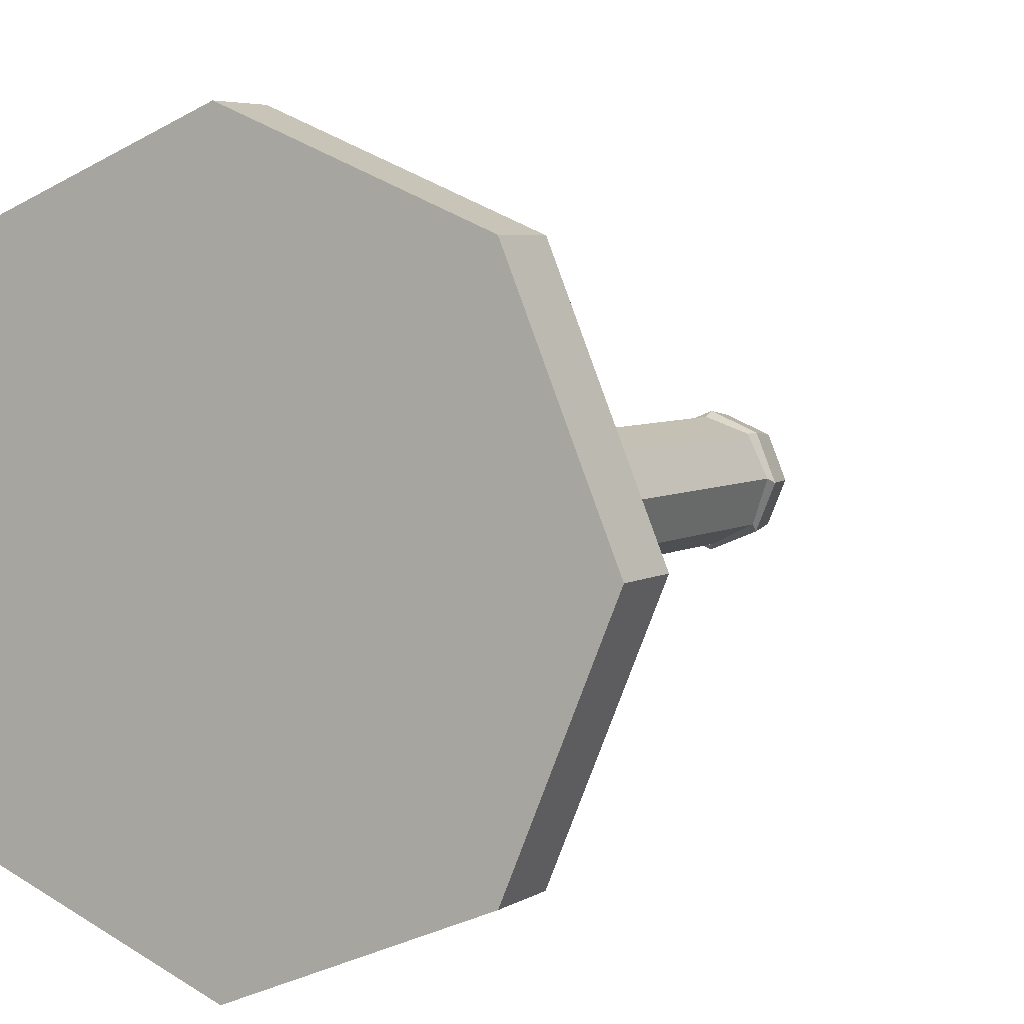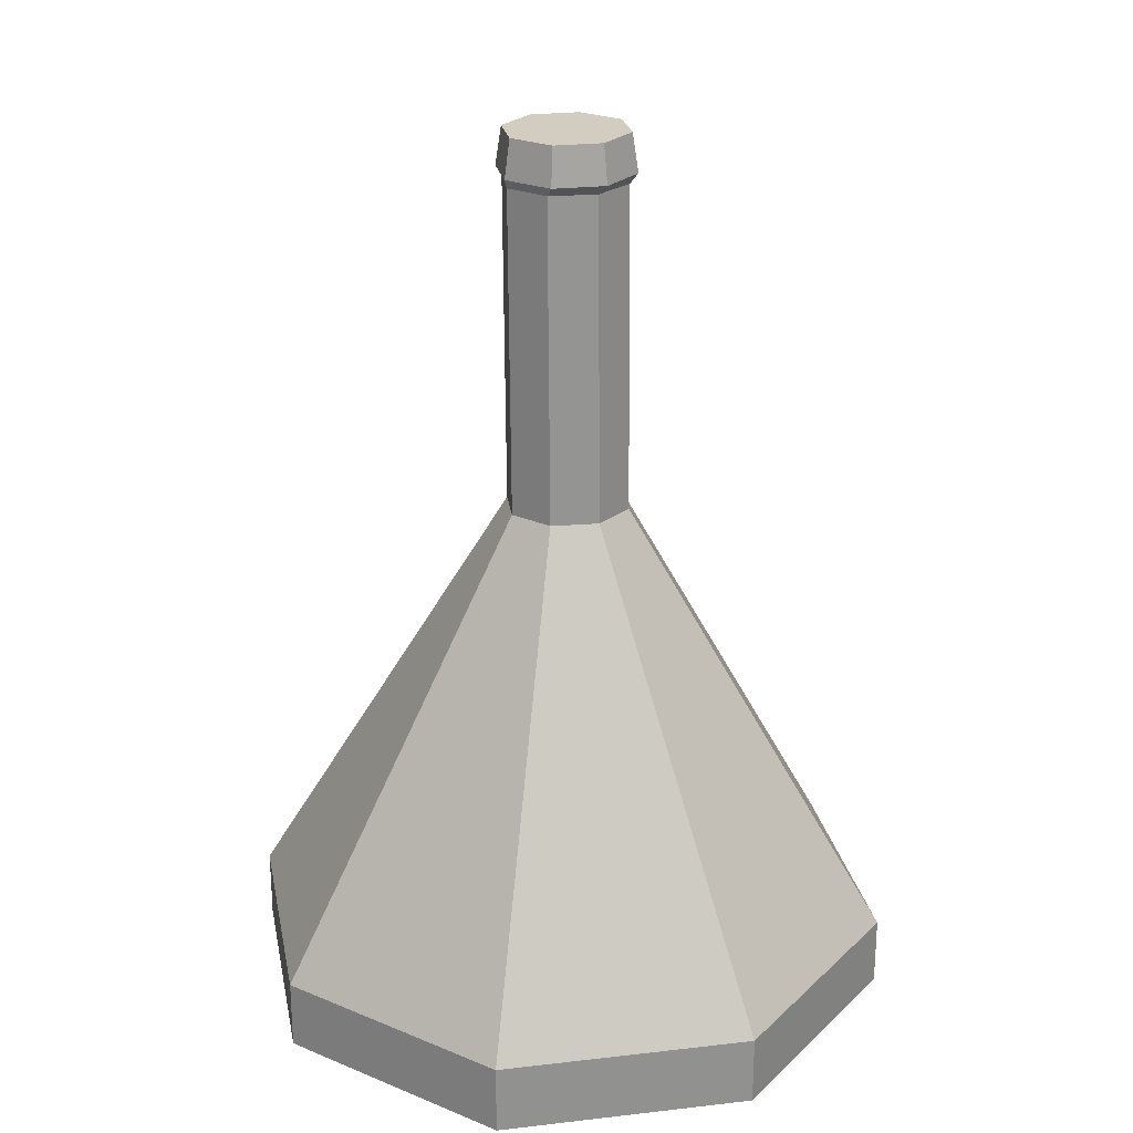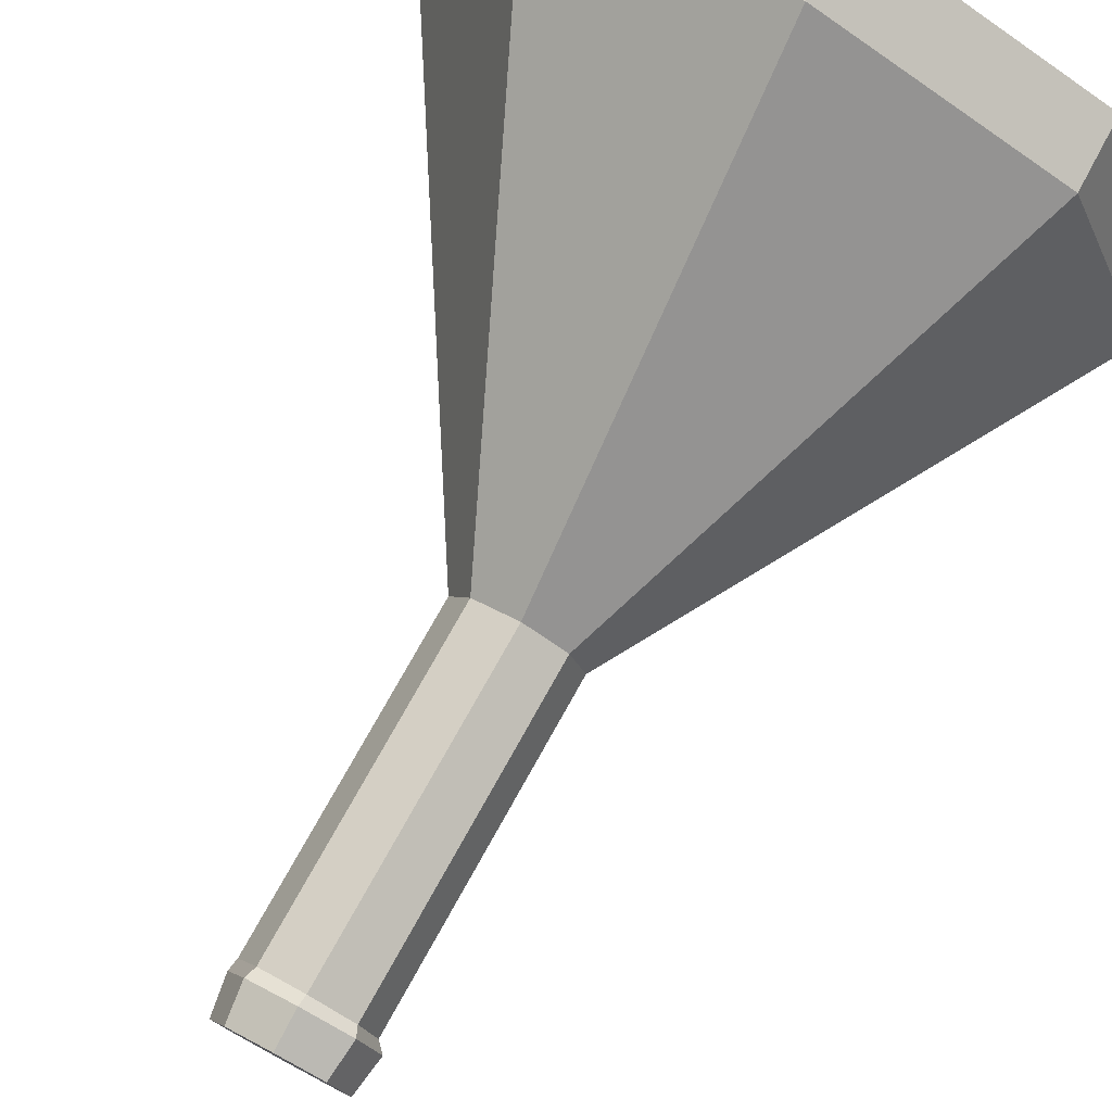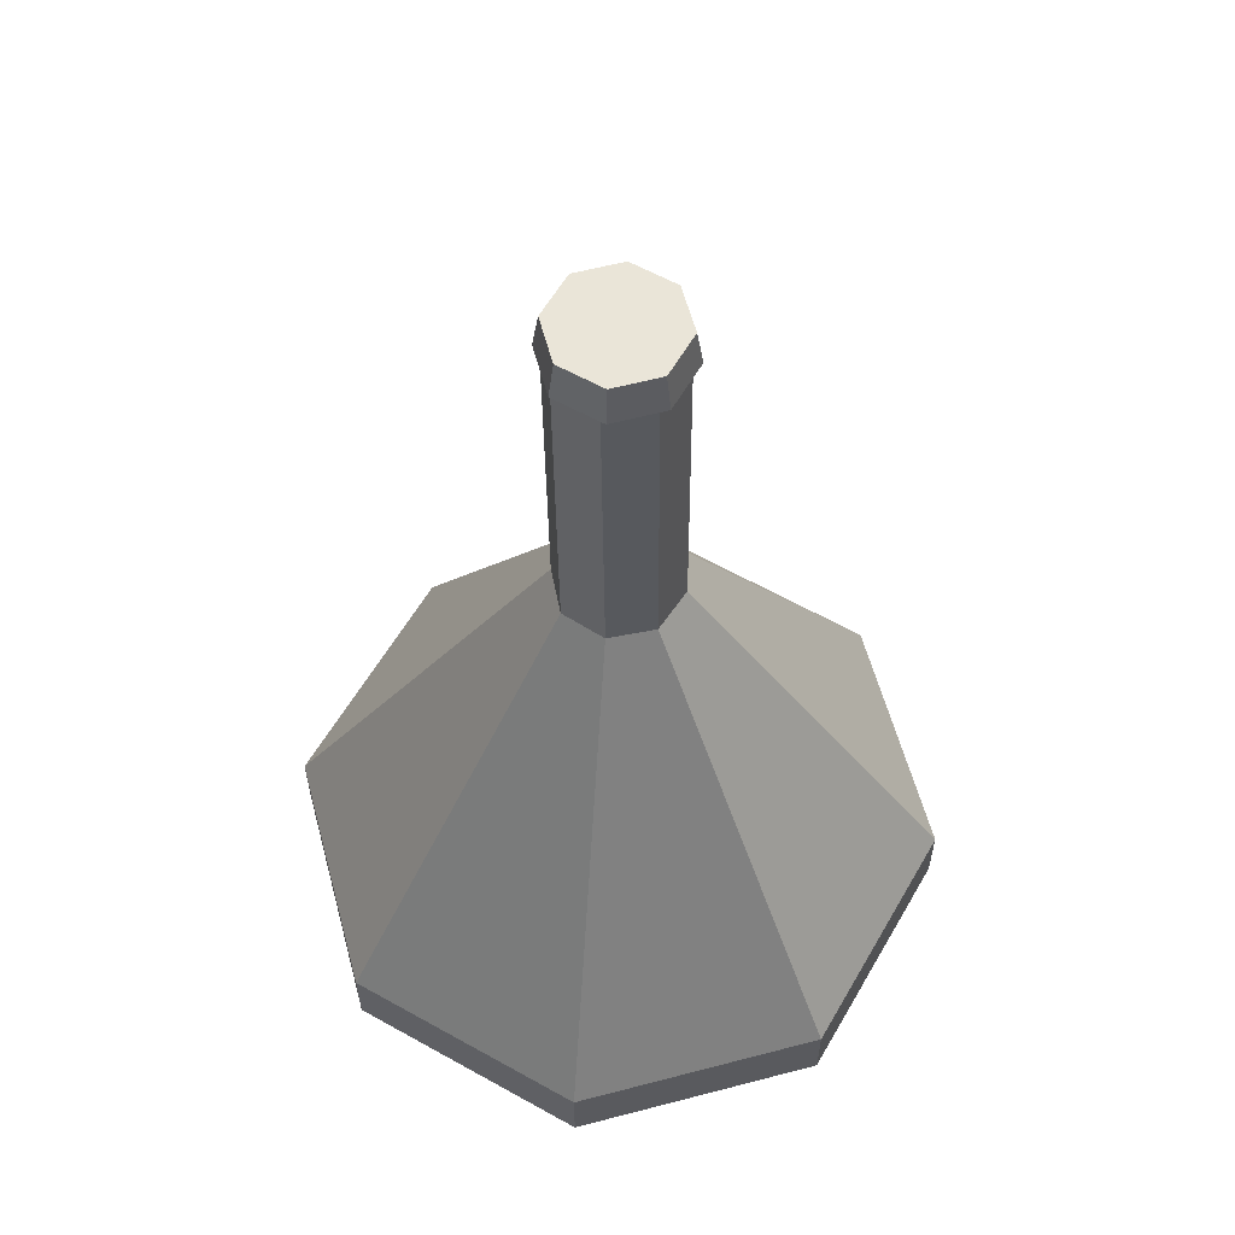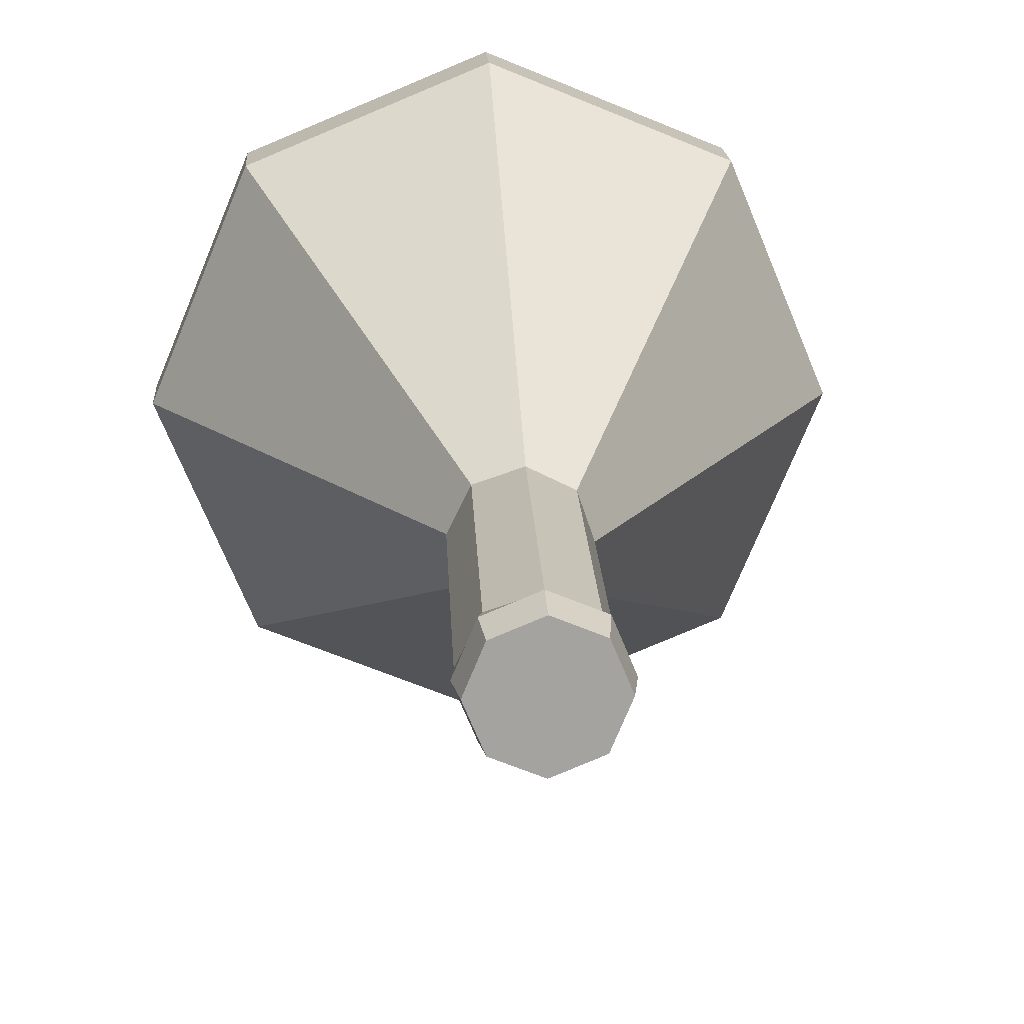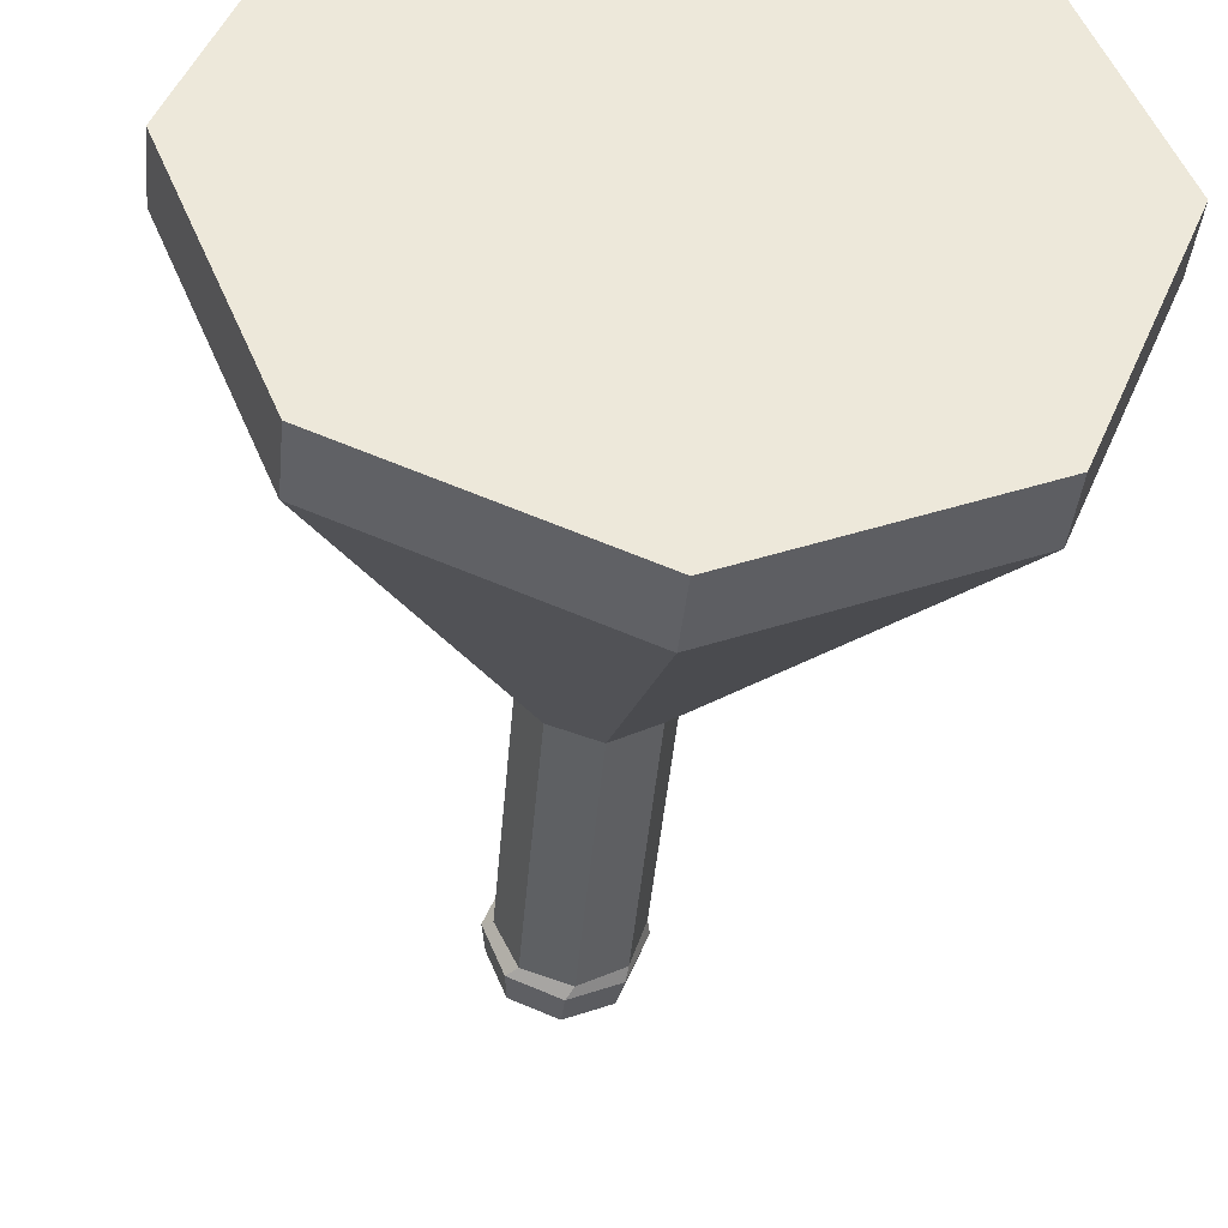
<metadata>
{"format":"obj","ext":"obj","renderer":"f3d","projection":"perspective","resolution":1024,"background":"white","views":[{"elev":5.0,"azim":28.7,"up":"+Z"},{"elev":24.5,"azim":-123.3,"up":"+Y"},{"elev":77.5,"azim":-151.8,"up":"+Z"},{"elev":59.3,"azim":-127.6,"up":"+Y"},{"elev":17.3,"azim":176.7,"up":"+Z"},{"elev":-38.8,"azim":-5.5,"up":"+Z"}]}
</metadata>
<code>
g default
v -3.914 0.01103 -0.5324
v -4.446 0.01103 -0.7529
v -4.979 0.01103 -0.5324
v -5.199 0.01103 0
v -4.979 0.01103 0.5324
v -4.446 0.01103 0.7529
v -3.914 0.01103 0.5324
v -3.693 0.01103 0
v -4.446 0.01103 0
v -4.36 1.188 0.1052
v -4.463 1.19 0.1402
v -4.56 1.192 0.09203
v -4.595 1.193 -0.0111
v -4.547 1.193 -0.1088
v -4.444 1.191 -0.1438
v -4.347 1.189 -0.09561
v -4.312 1.188 0.007519
v -4.979 0.1705 0.5324
v -5.199 0.1705 -0
v -4.979 0.1705 -0.5324
v -4.446 0.1705 -0.7529
v -3.914 0.1705 -0.5324
v -3.693 0.1705 -0
v -3.914 0.1705 0.5324
v -4.446 0.1705 0.7529
v -4.448 1.934 0.1438
v -4.546 1.937 0.09561
v -4.581 1.938 -0.007519
v -4.533 1.937 -0.1052
v -4.43 1.935 -0.1402
v -4.332 1.933 -0.09203
v -4.297 1.932 0.0111
v -4.345 1.933 0.1088
v -4.346 2.048 -0.1006
v -4.446 2.048 -0.1423
v -4.446 2.048 -0
v -4.547 2.048 -0.1006
v -4.589 2.048 -0
v -4.547 2.048 0.1006
v -4.446 2.048 0.1423
v -4.346 2.048 0.1006
v -4.304 2.048 -0
v -4.446 1.959 0.1558
v -4.557 1.959 0.1102
v -4.602 1.959 -0
v -4.557 1.959 -0.1102
v -4.446 1.959 -0.1558
v -4.336 1.959 -0.1102
v -4.29 1.959 -0
v -4.336 1.959 0.1102
g erlenmeyer_flask
f 1 2 21 22
f 2 3 20 21
f 3 4 19 20
f 4 5 18 19
f 5 6 25 18
f 6 7 24 25
f 7 8 23 24
f 8 1 22 23
f 2 1 9
f 3 2 9
f 4 3 9
f 5 4 9
f 6 5 9
f 7 6 9
f 8 7 9
f 1 8 9
f 34 35 36
f 35 37 36
f 37 38 36
f 38 39 36
f 39 40 36
f 40 41 36
f 41 42 36
f 42 34 36
f 11 10 33 26
f 12 11 26 27
f 13 12 27 28
f 14 13 28 29
f 15 14 29 30
f 16 15 30 31
f 17 16 31 32
f 10 17 32 33
f 19 18 12 13
f 20 19 13 14
f 21 20 14 15
f 22 21 15 16
f 23 22 16 17
f 24 23 17 10
f 25 24 10 11
f 18 25 11 12
f 44 43 40 39
f 45 44 39 38
f 46 45 38 37
f 47 46 37 35
f 48 47 35 34
f 49 48 34 42
f 50 49 42 41
f 43 50 41 40
f 27 26 43 44
f 28 27 44 45
f 29 28 45 46
f 30 29 46 47
f 31 30 47 48
f 32 31 48 49
f 33 32 49 50
f 26 33 50 43

</code>
